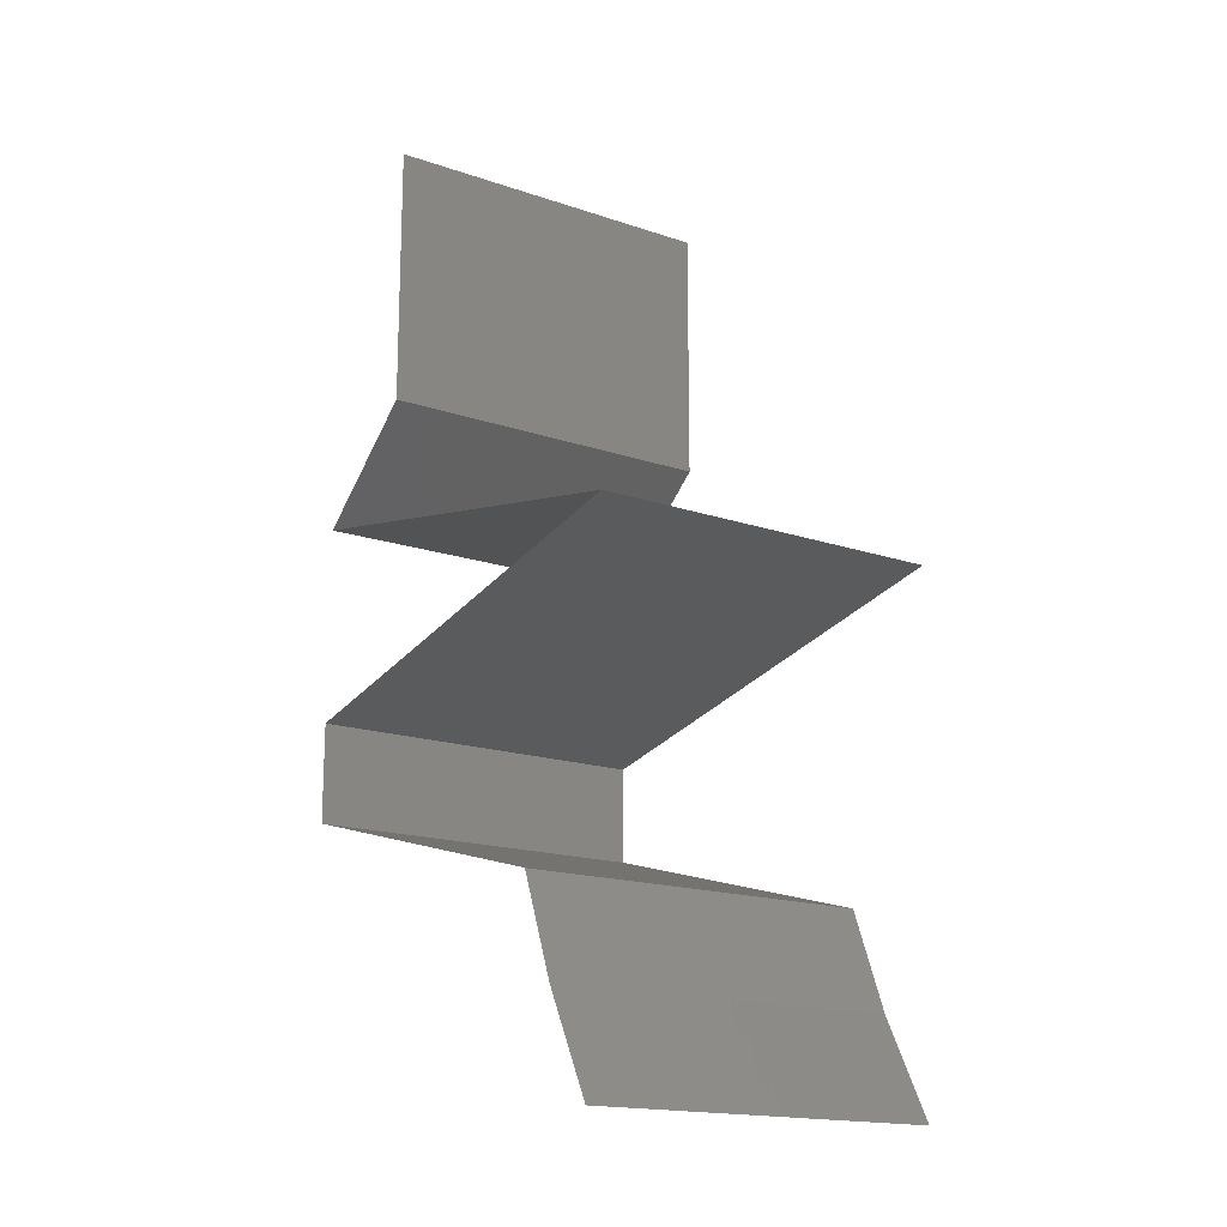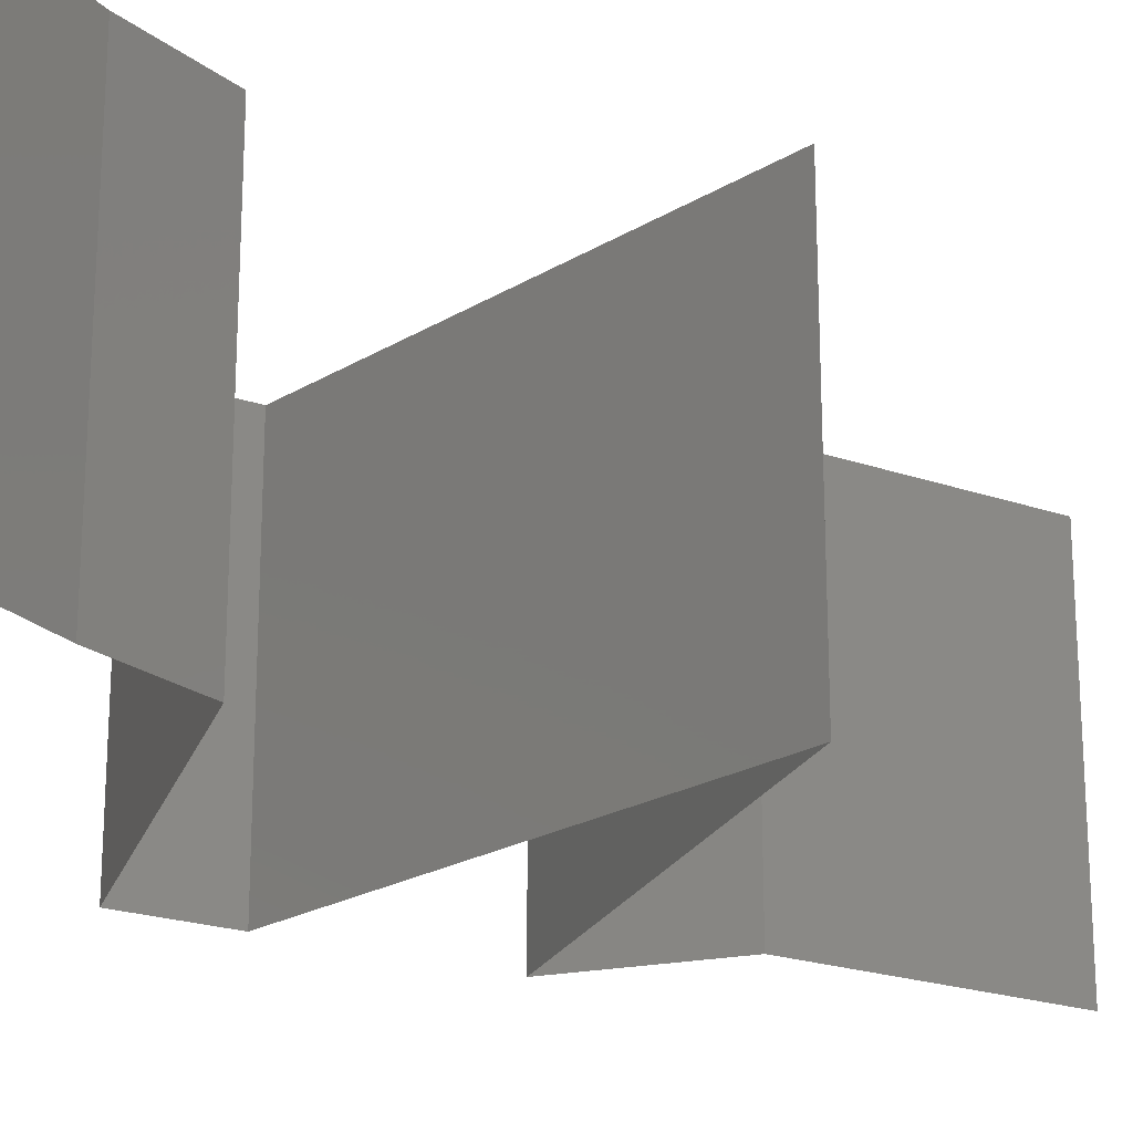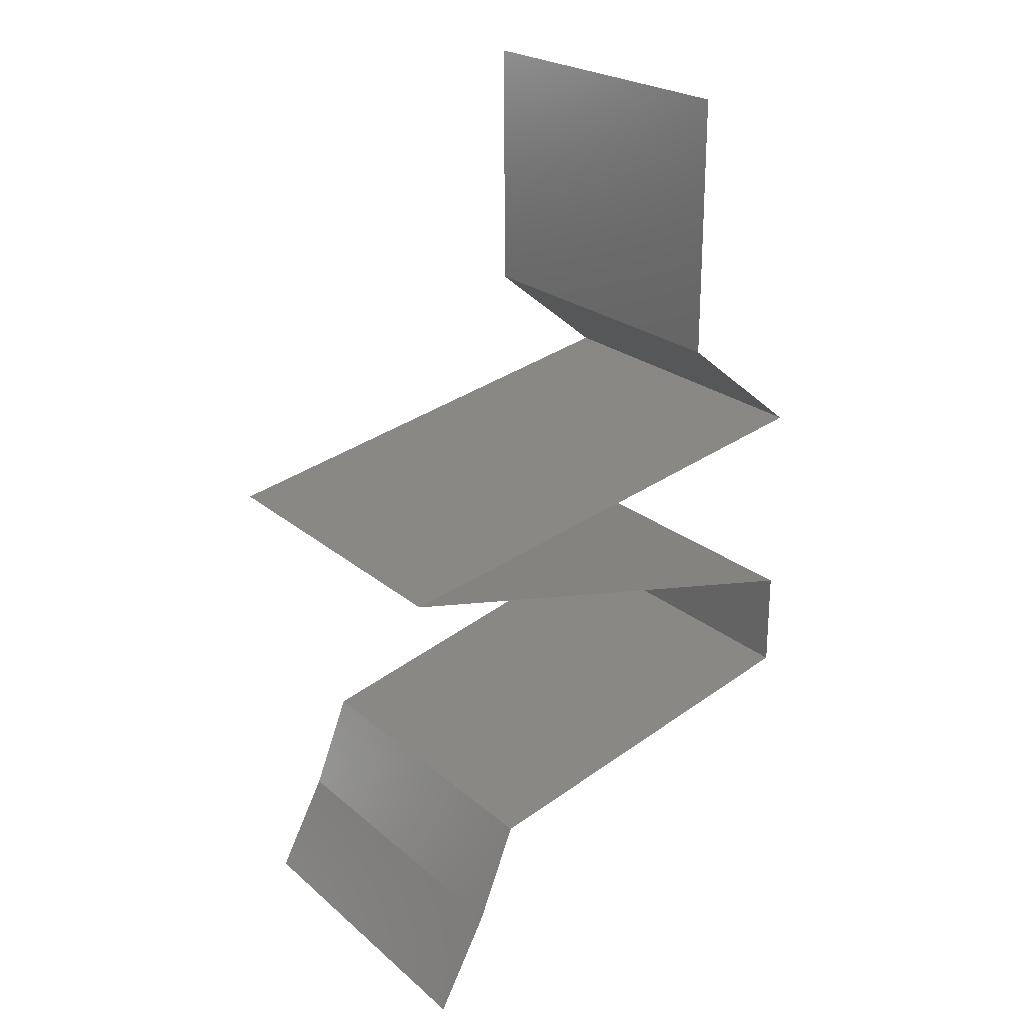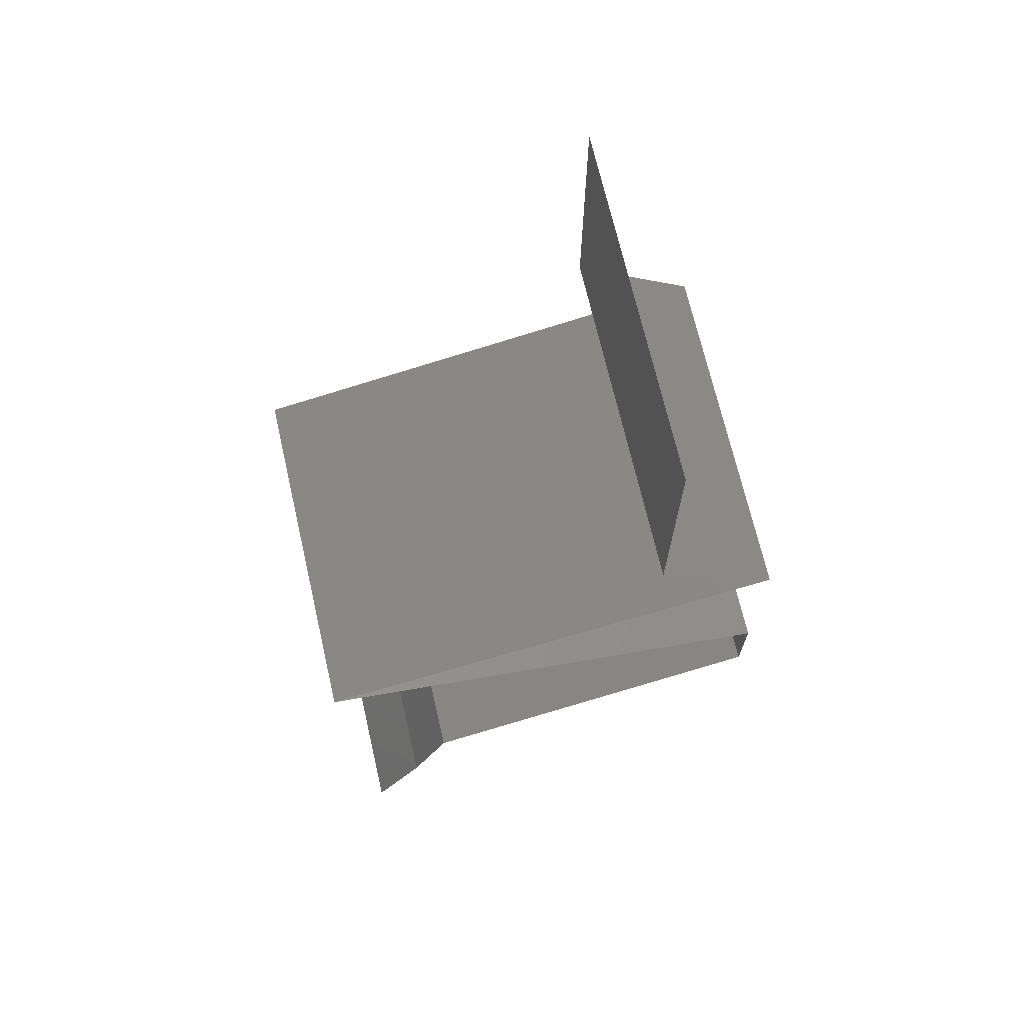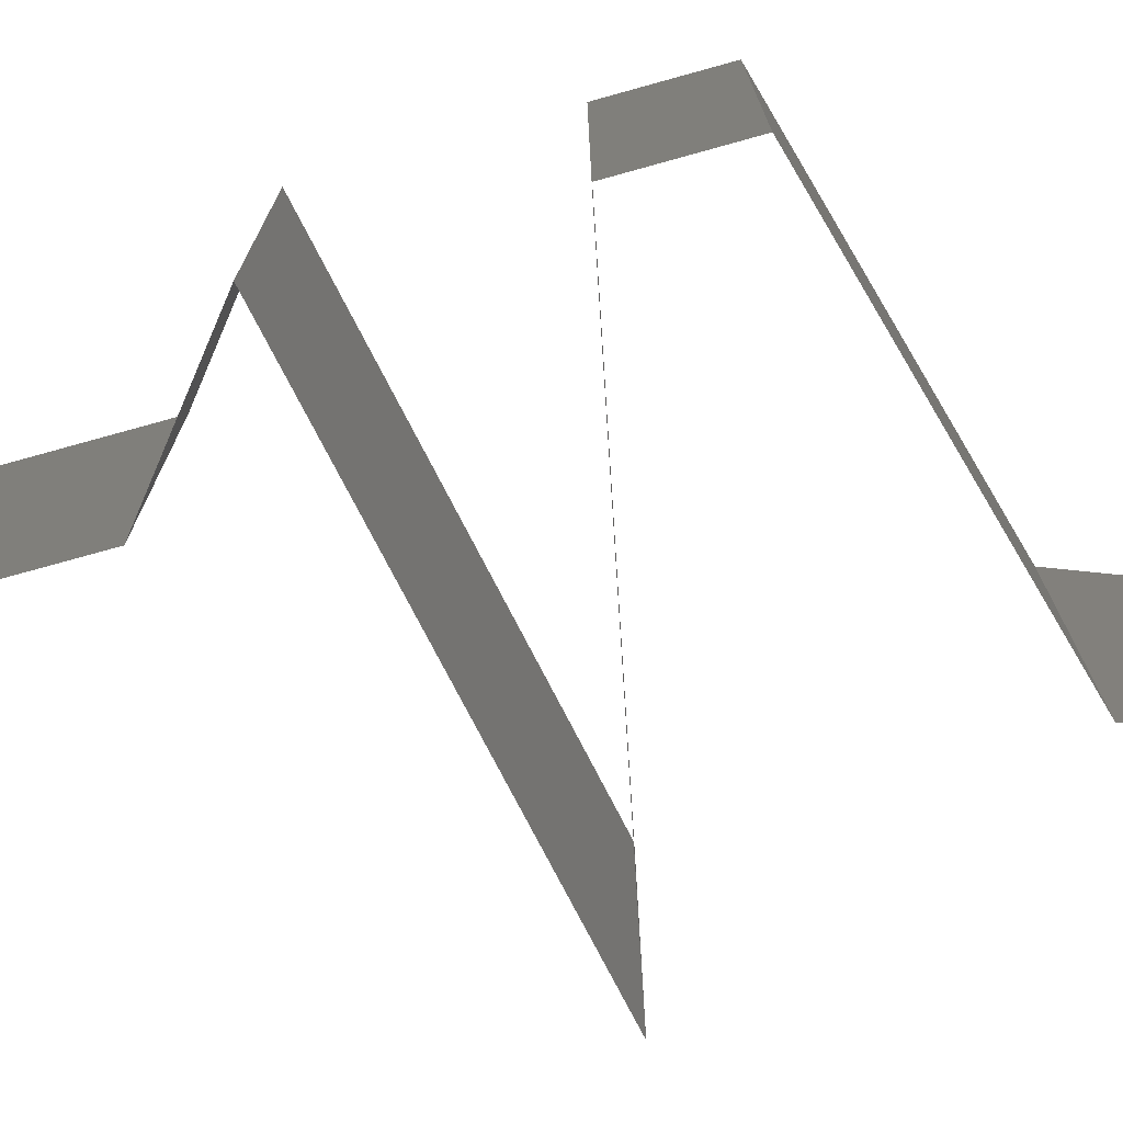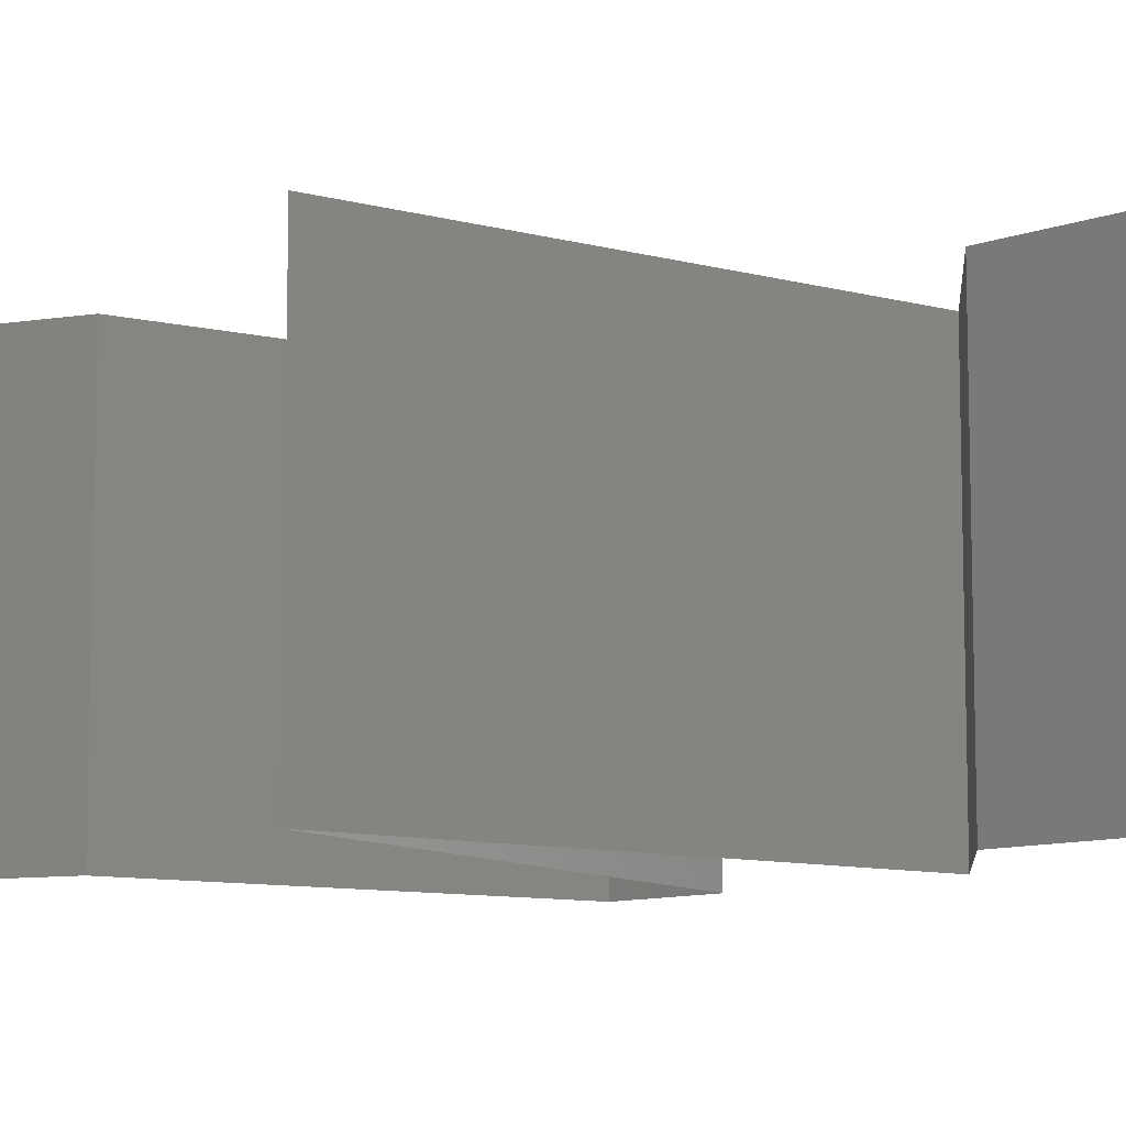
<metadata>
{"format":"stl","ext":"stl","renderer":"f3d","projection":"perspective","resolution":1024,"background":"white","views":[{"elev":-16.9,"azim":55.4,"up":"+Y"},{"elev":-21.8,"azim":58.6,"up":"+Z"},{"elev":23.0,"azim":144.6,"up":"+Y"},{"elev":69.9,"azim":167.0,"up":"+Y"},{"elev":-76.0,"azim":-74.5,"up":"+Z"},{"elev":-9.9,"azim":133.3,"up":"+Z"}]}
</metadata>
<code>
# stl→obj: 66 verts, 98 faces
v 0.04 0.045 0.02
v 0.04 0.05261 0.01232
v 0.04 0.0525 0.02
v 0.04 0.06 0.02
v 0.04 0.06 0.01
v 0.04 0.045 0.01
v 0.04 0.045 0
v 0.04 0.05025 0.005344
v 0.04 0.05541 0.005381
v 0.04 0.06 0
v 0.04 0.0525 0
v 0.0365 0.04219 0.015
v 0.033 0.03938 0
v 0.0365 0.04219 0.005
v 0.033 0.03938 0.01
v 0.033 0.03938 0.02
v 0.051 0.03562 0.02
v 0.0465 0.03656 0.01204
v 0.042 0.0375 0.02
v 0.03944 0.03803 0.01318
v 0.06 0.03375 0.01
v 0.05356 0.03509 0.01318
v 0.06 0.03375 0.02
v 0.0465 0.03656 0.004886
v 0.03925 0.03807 0.006374
v 0.05375 0.03505 0.006374
v 0.06 0.03375 0
v 0.042 0.0375 0
v 0.051 0.03562 0
v 0.042 0.03 0.02
v 0.0465 0.03094 0.01204
v 0.051 0.03187 0.02
v 0.05356 0.03241 0.01318
v 0.033 0.02813 0.01
v 0.03944 0.02947 0.01318
v 0.033 0.02813 0.02
v 0.0465 0.03094 0.004886
v 0.05375 0.03245 0.006374
v 0.03925 0.02943 0.006374
v 0.033 0.02813 0
v 0.051 0.03188 0
v 0.042 0.03 0
v 0.033 0.02531 0.005
v 0.033 0.0225 0
v 0.033 0.02531 0.015
v 0.033 0.0225 0.01
v 0.033 0.0225 0.02
v 0.0537 0.01688 0.01
v 0.04577 0.01903 0.01194
v 0.0537 0.01688 0.02
v 0.04335 0.01969 0.02
v 0.04014 0.02056 0.007287
v 0.04335 0.01969 0
v 0.03899 0.02087 0.01394
v 0.04852 0.01828 0.005
v 0.0537 0.01688 0
v 0.0559 0.01125 0.01
v 0.0548 0.01406 0.005
v 0.0548 0.01406 0.015
v 0.0559 0.01125 0
v 0.0559 0.01125 0.02
v 0.05738 0.008437 0.005
v 0.05886 0.005625 0
v 0.05738 0.008437 0.015
v 0.05886 0.005625 0.01
v 0.05886 0.005625 0.02
f 1 2 3
f 3 2 4
f 4 2 5
f 6 2 1
f 7 8 6
f 5 9 10
f 10 9 11
f 11 8 7
f 8 9 2
f 11 9 8
f 2 9 5
f 8 2 6
f 1 12 6
f 13 14 15
f 6 14 7
f 15 12 16
f 15 14 6
f 6 12 15
f 7 14 13
f 16 12 1
f 17 18 19
f 16 20 15
f 21 22 23
f 19 20 16
f 23 22 17
f 24 25 18
f 18 26 24
f 27 26 21
f 15 25 13
f 18 25 20
f 22 26 18
f 13 25 28
f 29 26 27
f 17 22 18
f 18 20 19
f 28 24 29
f 24 26 29
f 28 25 24
f 21 26 22
f 20 25 15
f 30 31 32
f 23 33 21
f 34 35 36
f 32 33 23
f 36 35 30
f 37 38 31
f 31 39 37
f 40 39 34
f 21 38 27
f 31 38 33
f 35 39 31
f 27 38 41
f 42 39 40
f 30 35 31
f 31 33 32
f 41 37 42
f 37 39 42
f 41 38 37
f 34 39 35
f 33 38 21
f 40 43 44
f 34 45 46
f 46 43 34
f 47 45 36
f 34 43 40
f 36 45 34
f 44 43 46
f 46 45 47
f 48 49 50
f 50 49 51
f 44 52 53
f 46 52 44
f 51 54 47
f 53 55 56
f 47 54 46
f 56 55 48
f 52 55 53
f 49 55 52
f 51 49 54
f 48 55 49
f 49 52 54
f 54 52 46
f 57 58 48
f 48 59 57
f 56 58 60
f 61 59 50
f 48 58 56
f 50 59 48
f 60 58 57
f 57 59 61
f 60 62 63
f 57 64 65
f 65 62 57
f 66 64 61
f 57 62 60
f 61 64 57
f 63 62 65
f 65 64 66

</code>
